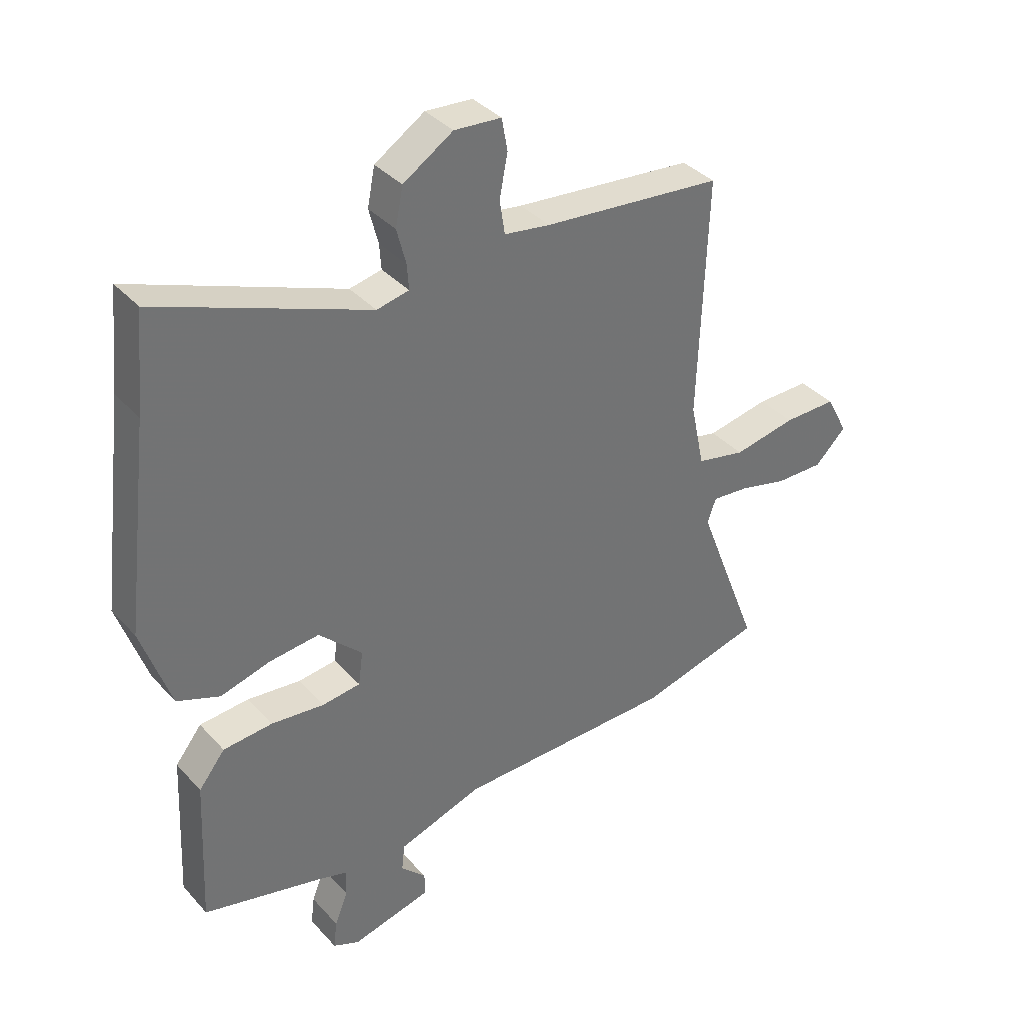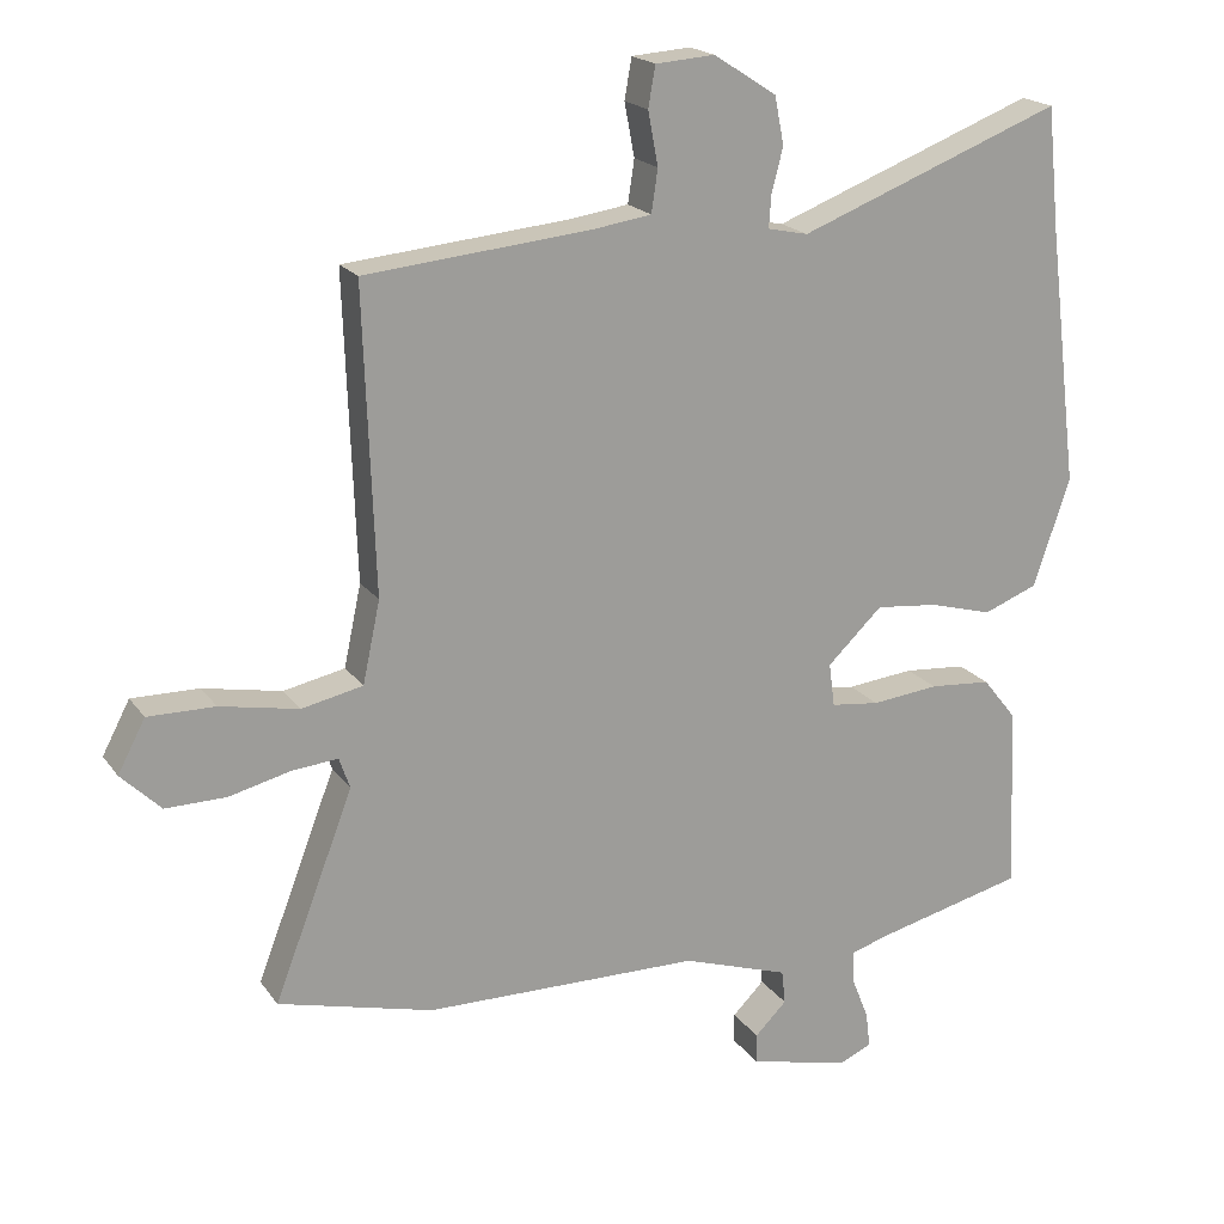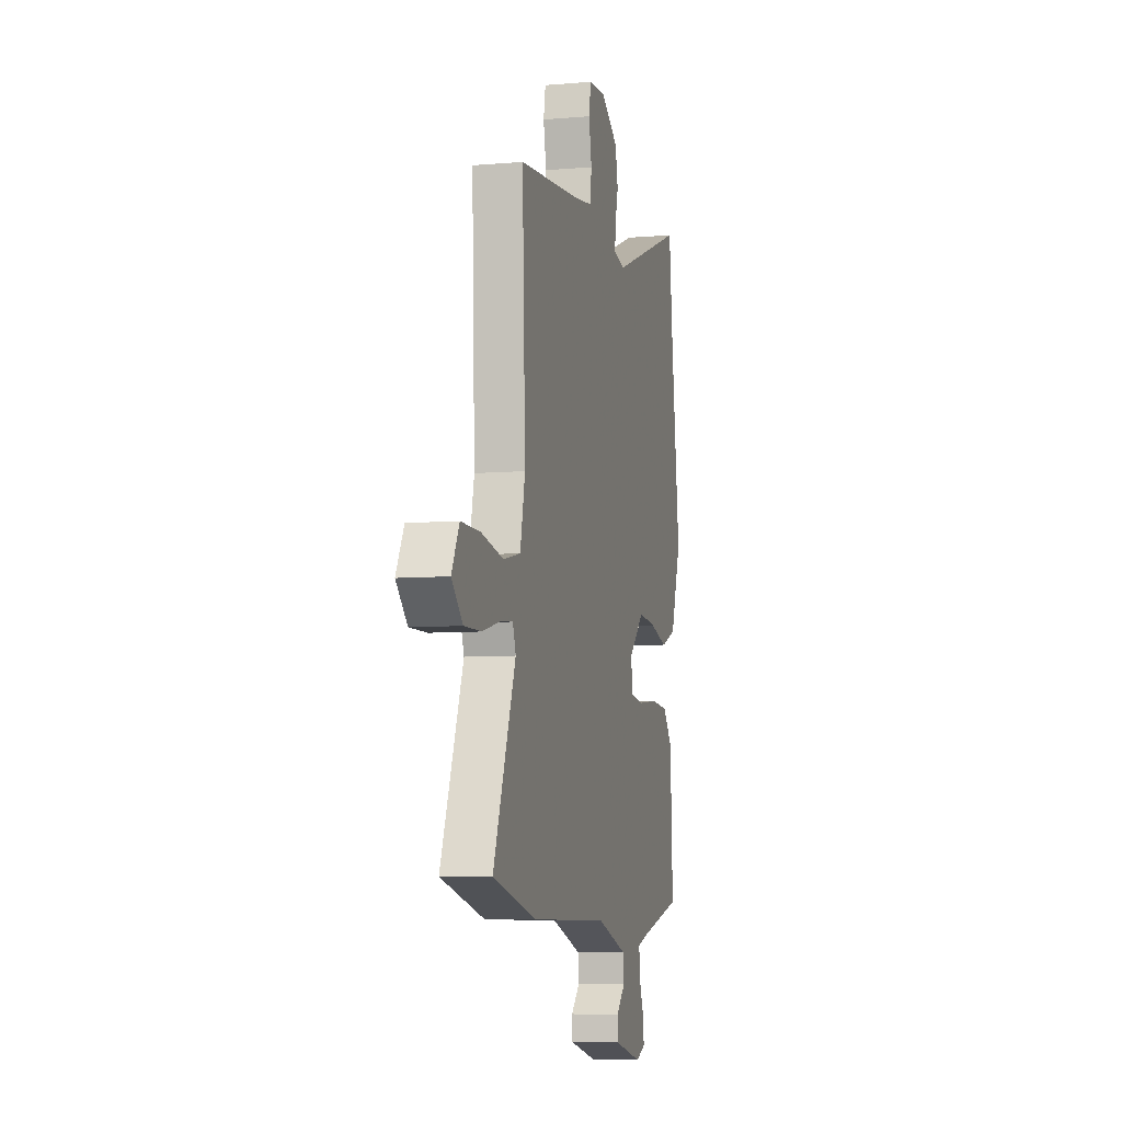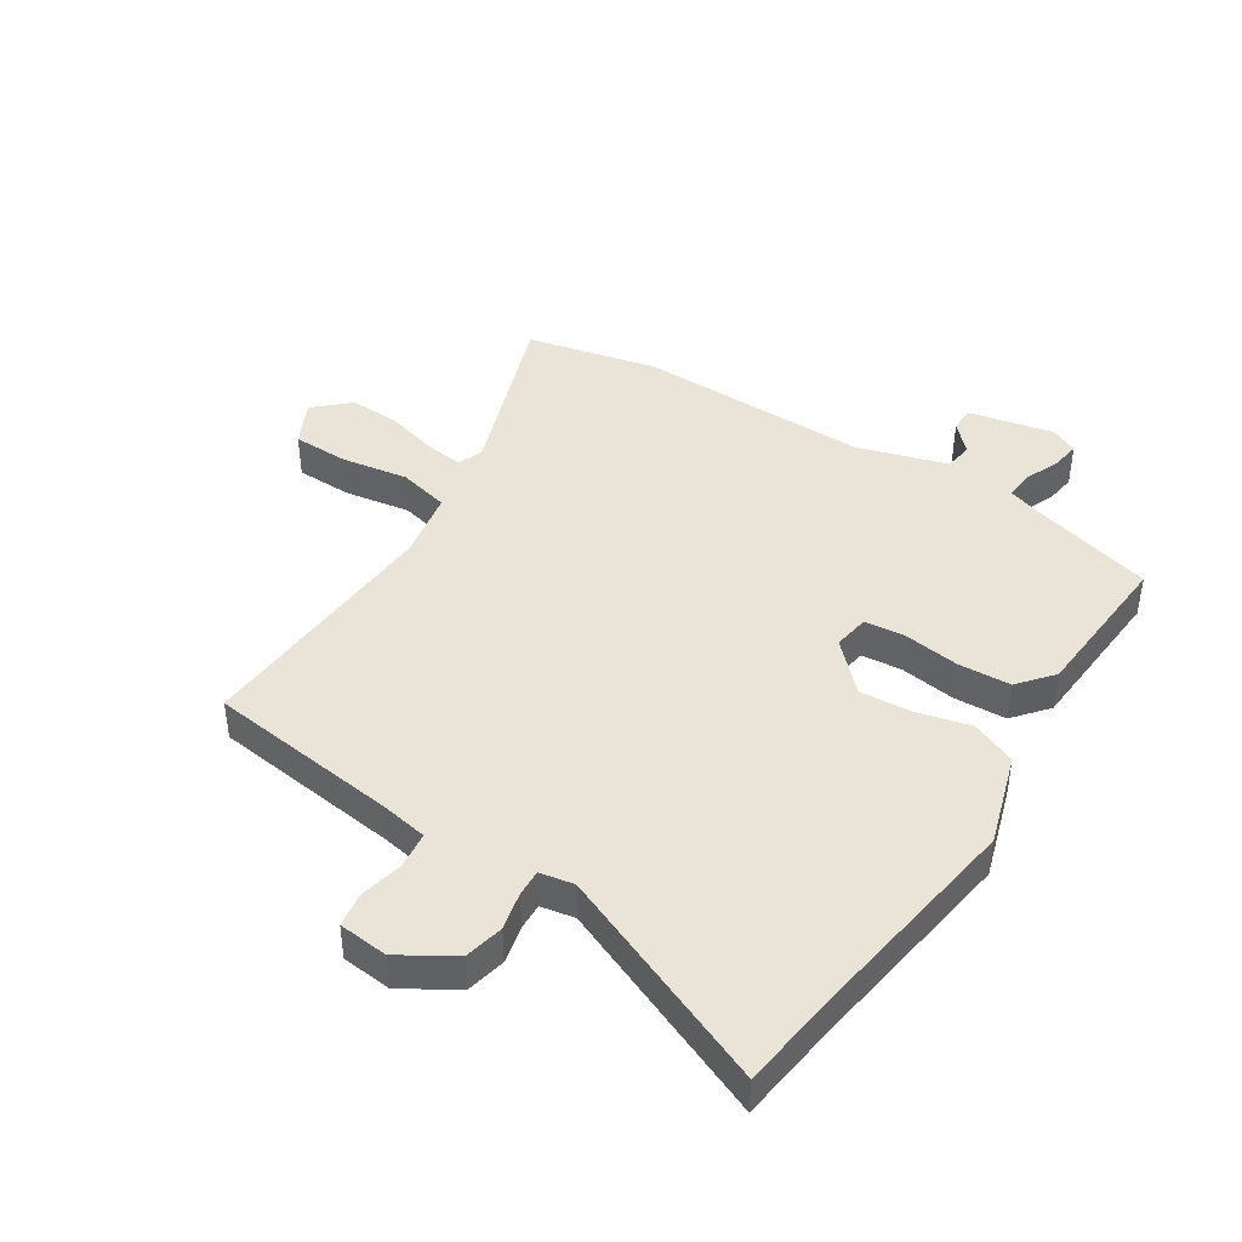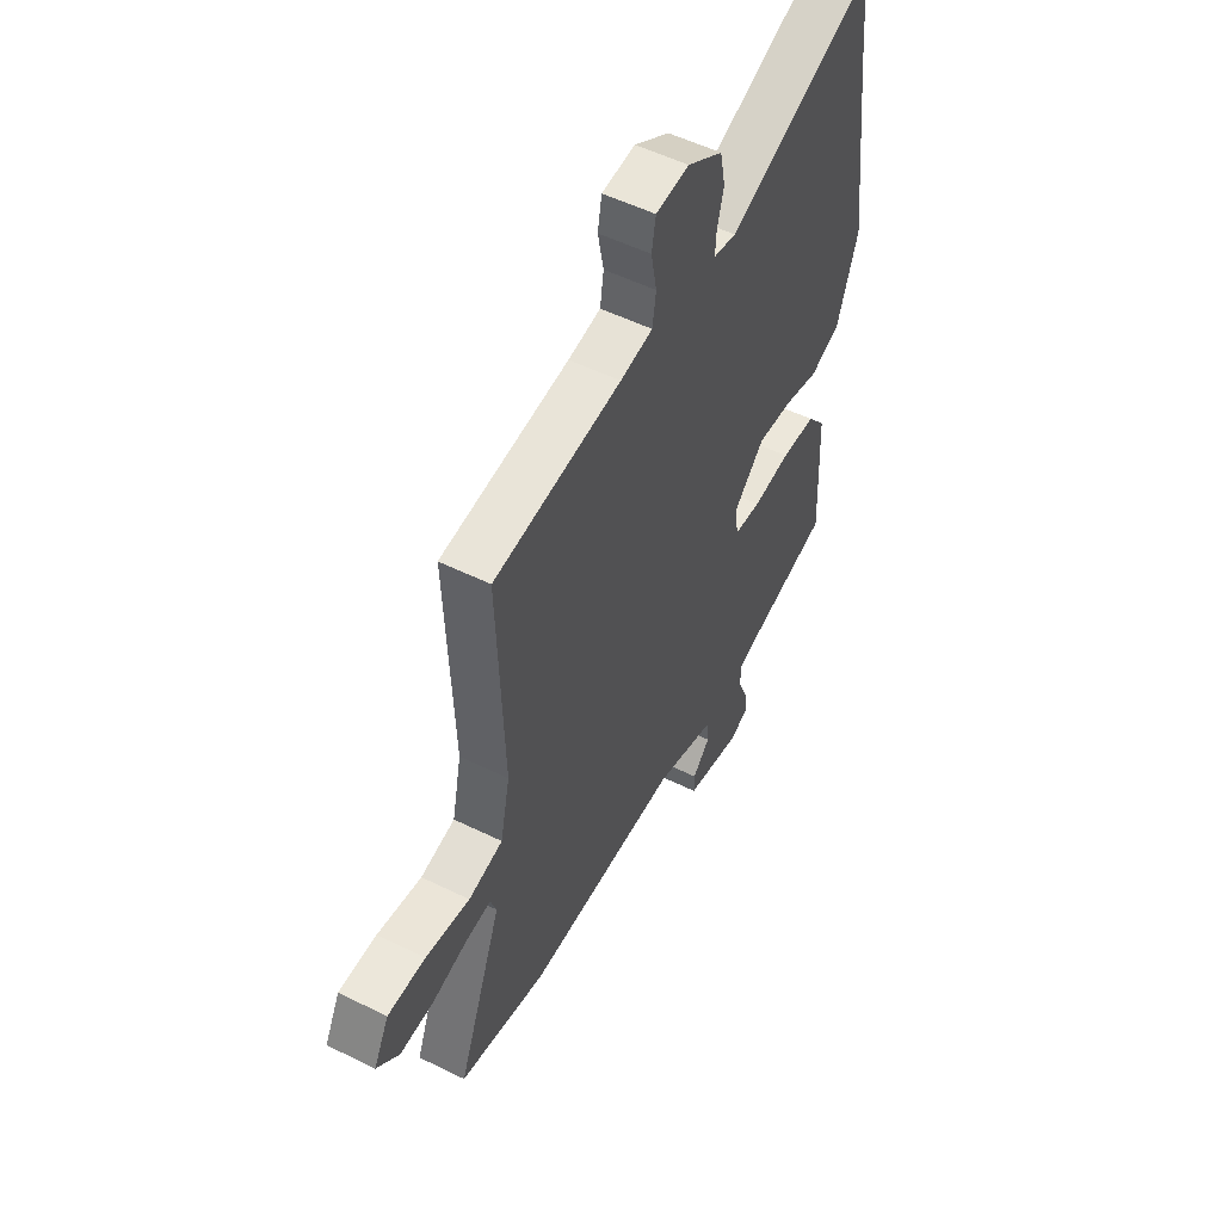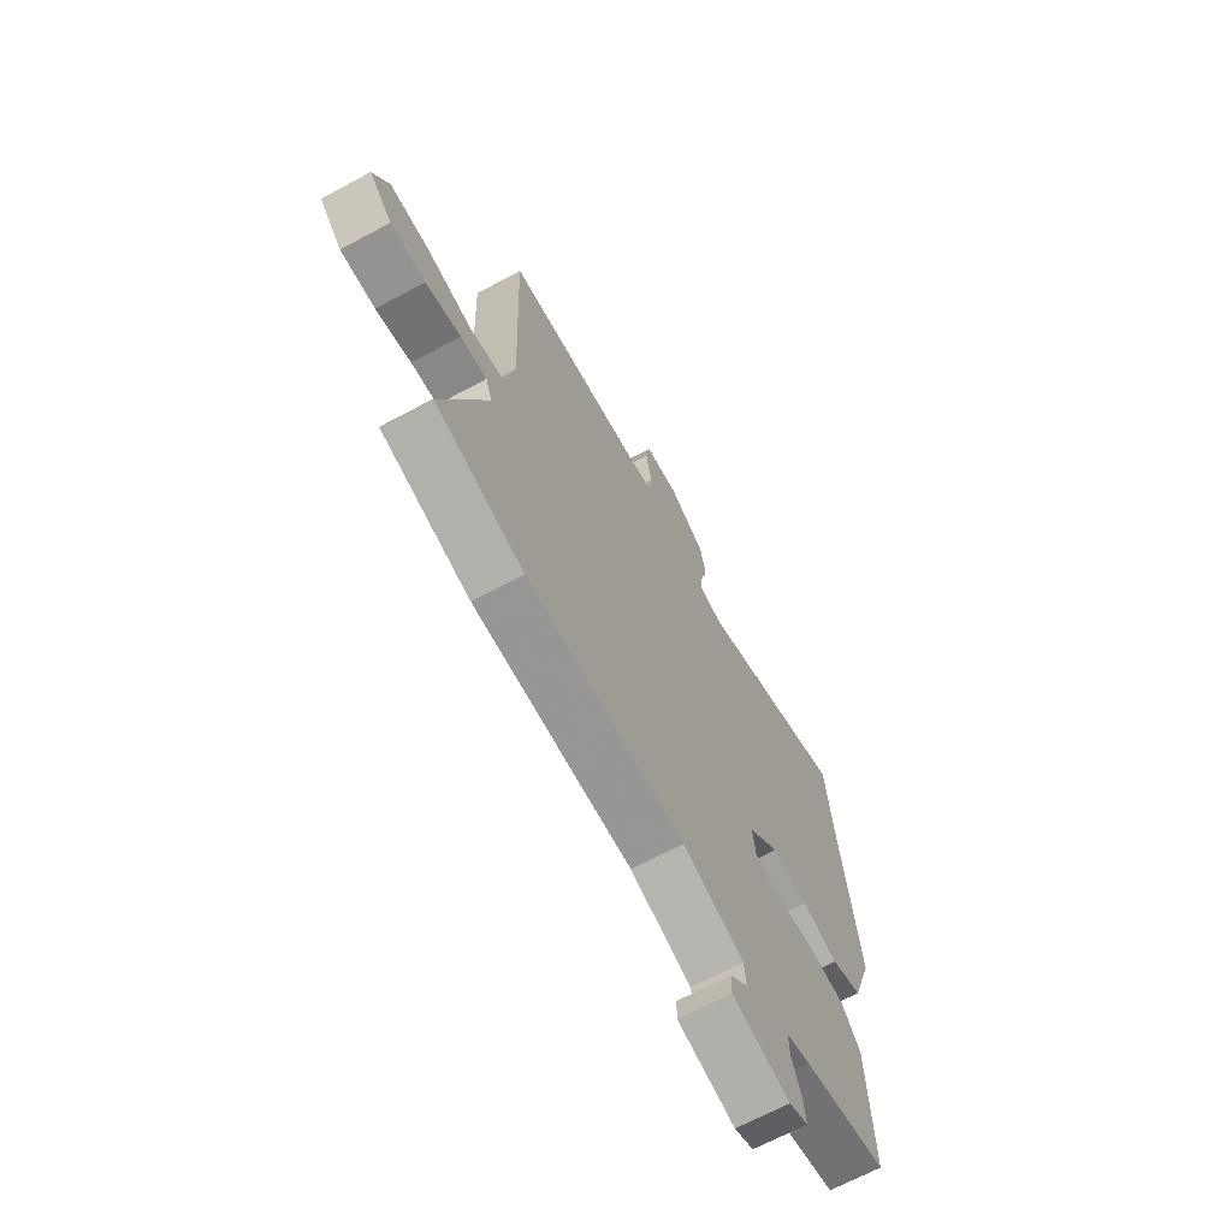
<metadata>
{"format":"obj","ext":"obj","renderer":"f3d","projection":"perspective","resolution":1024,"background":"white","views":[{"elev":36.8,"azim":143.7,"up":"+Z"},{"elev":19.3,"azim":-24.7,"up":"+Z"},{"elev":-7.1,"azim":-76.1,"up":"+Z"},{"elev":43.2,"azim":34.2,"up":"+Y"},{"elev":53.4,"azim":-62.2,"up":"+Z"},{"elev":-67.4,"azim":-61.7,"up":"+Z"}]}
</metadata>
<code>
v -0.423 0.07 -0.52
v -0.638 0.07 -0.465
v -0.528 0.07 -0.179
v -0.543 0.07 -0.136
v -0.607 0.07 -0.142
v -0.692 0.07 -0.163
v -0.776 0.07 -0.164
v -0.831 0.07 -0.11
v -0.793 0.07 -0.038
v -0.7 0.07 -0.039
v -0.591 0.07 -0.06
v -0.506 0.07 -0.042
v -0.482 0.07 0.071
v -0.497 0.07 0.489
v -0.183 0.07 0.519
v -0.103 0.07 0.531
v -0.094 0.07 0.59
v -0.108 0.07 0.664
v -0.098 0.07 0.72
v -0.016 0.07 0.726
v 0.071 0.07 0.67
v 0.084 0.07 0.604
v 0.068 0.07 0.542
v 0.065 0.07 0.498
v 0.121 0.07 0.486
v 0.487 0.07 0.627
v 0.504 0.07 0.458
v 0.548 0.07 0.1
v 0.497 0.07 -0.05
v 0.422 0.07 -0.079
v 0.335 0.07 -0.055
v 0.248 0.07 -0.046
v 0.172 0.07 -0.119
v 0.18 0.07 -0.179
v 0.247 0.07 -0.187
v 0.34 0.07 -0.177
v 0.426 0.07 -0.184
v 0.472 0.07 -0.242
v 0.484 0.07 -0.499
v 0.28 0.07 -0.549
v 0.223 0.07 -0.566
v 0.225 0.07 -0.613
v 0.248 0.07 -0.671
v 0.254 0.07 -0.72
v 0.208 0.07 -0.74
v 0.069 0.07 -0.706
v 0.069 0.07 -0.665
v 0.113 0.07 -0.621
v 0.108 0.07 -0.574
v -0.04 0.07 -0.525
v -0.423 0 -0.52
v -0.638 0 -0.465
v -0.528 0 -0.179
v -0.543 0 -0.136
v -0.607 0 -0.142
v -0.692 0 -0.163
v -0.776 0 -0.164
v -0.831 0 -0.11
v -0.793 0 -0.038
v -0.7 0 -0.039
v -0.591 0 -0.06
v -0.506 0 -0.042
v -0.482 0 0.071
v -0.497 0 0.489
v -0.183 0 0.519
v -0.103 0 0.531
v -0.094 0 0.59
v -0.108 0 0.664
v -0.098 0 0.72
v -0.016 0 0.726
v 0.071 0 0.67
v 0.084 0 0.604
v 0.068 0 0.542
v 0.065 0 0.498
v 0.121 0 0.486
v 0.487 0 0.627
v 0.504 0 0.458
v 0.548 0 0.1
v 0.497 0 -0.05
v 0.422 0 -0.079
v 0.335 0 -0.055
v 0.248 0 -0.046
v 0.172 0 -0.119
v 0.18 0 -0.179
v 0.247 0 -0.187
v 0.34 0 -0.177
v 0.426 0 -0.184
v 0.472 0 -0.242
v 0.484 0 -0.499
v 0.28 0 -0.549
v 0.223 0 -0.566
v 0.225 0 -0.613
v 0.248 0 -0.671
v 0.254 0 -0.72
v 0.208 0 -0.74
v 0.069 0 -0.706
v 0.069 0 -0.665
v 0.113 0 -0.621
v 0.108 0 -0.574
v -0.04 0 -0.525
f 45 46 47 48
f 45 48 49
f 42 43 44 45
f 41 42 45 49
f 40 41 49 50
f 38 39 40 50
f 35 36 37 38
f 34 35 38 50
f 28 29 30 31
f 27 28 31 32
f 25 26 27 32
f 24 25 32 33
f 20 21 22 23
f 20 23 24
f 17 18 19 20
f 16 17 20 24
f 15 16 24 33
f 13 14 15 33
f 8 9 10 11
f 6 7 8 11
f 5 6 11 12
f 4 5 12
f 3 4 12
f 50 1 2 3
f 13 33 34 50
f 3 12 13 50
f 98 97 96 95
f 99 98 95
f 95 94 93 92
f 99 95 92 91
f 100 99 91 90
f 100 90 89 88
f 88 87 86 85
f 100 88 85 84
f 81 80 79 78
f 82 81 78 77
f 82 77 76 75
f 83 82 75 74
f 73 72 71 70
f 74 73 70
f 70 69 68 67
f 74 70 67 66
f 83 74 66 65
f 83 65 64 63
f 61 60 59 58
f 61 58 57 56
f 62 61 56 55
f 62 55 54
f 62 54 53
f 53 52 51 100
f 100 84 83 63
f 100 63 62 53
f 1 51 52 2
f 2 52 53 3
f 3 53 54 4
f 4 54 55 5
f 5 55 56 6
f 6 56 57 7
f 7 57 58 8
f 8 58 59 9
f 9 59 60 10
f 10 60 61 11
f 11 61 62 12
f 12 62 63 13
f 13 63 64 14
f 14 64 65 15
f 15 65 66 16
f 16 66 67 17
f 17 67 68 18
f 18 68 69 19
f 19 69 70 20
f 20 70 71 21
f 21 71 72 22
f 22 72 73 23
f 23 73 74 24
f 24 74 75 25
f 25 75 76 26
f 26 76 77 27
f 27 77 78 28
f 28 78 79 29
f 29 79 80 30
f 30 80 81 31
f 31 81 82 32
f 32 82 83 33
f 33 83 84 34
f 34 84 85 35
f 35 85 86 36
f 36 86 87 37
f 37 87 88 38
f 38 88 89 39
f 39 89 90 40
f 40 90 91 41
f 41 91 92 42
f 42 92 93 43
f 43 93 94 44
f 44 94 95 45
f 45 95 96 46
f 46 96 97 47
f 47 97 98 48
f 48 98 99 49
f 49 99 100 50
f 50 100 51 1

</code>
